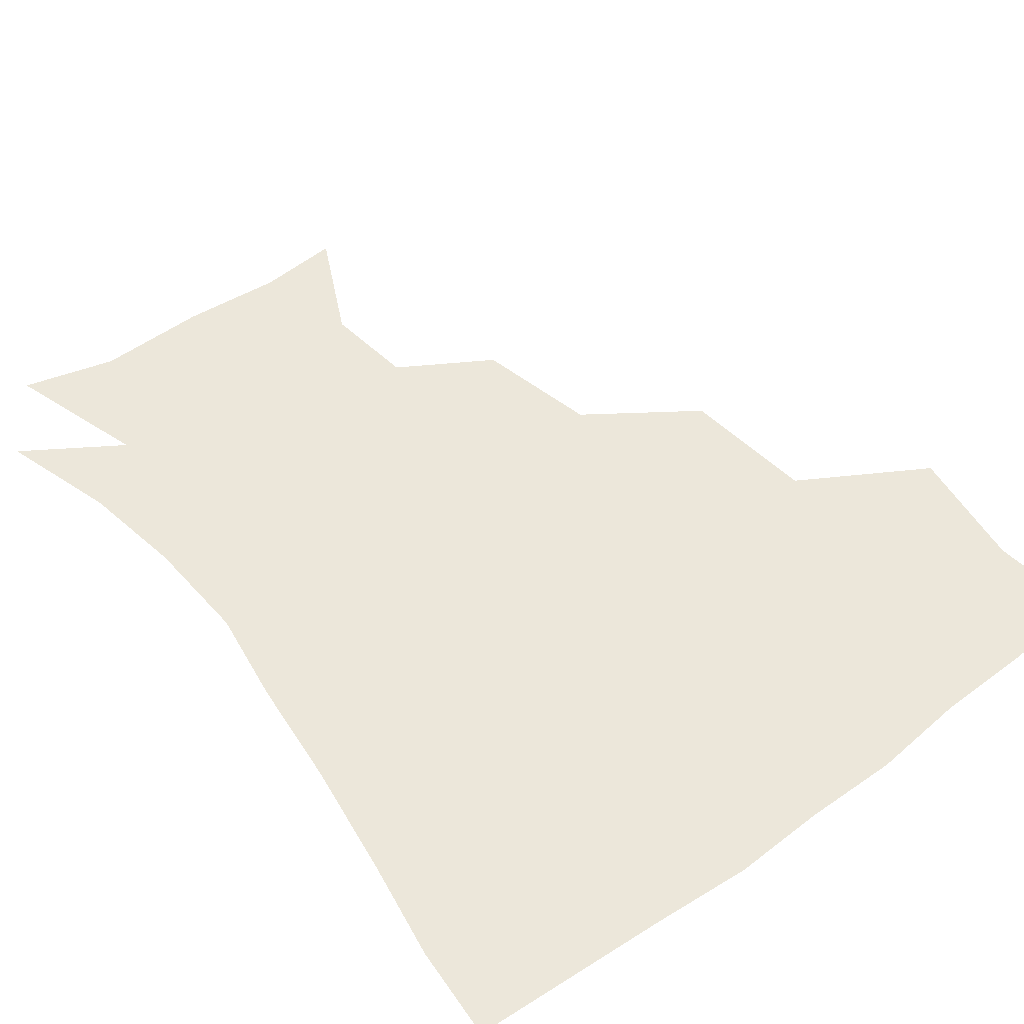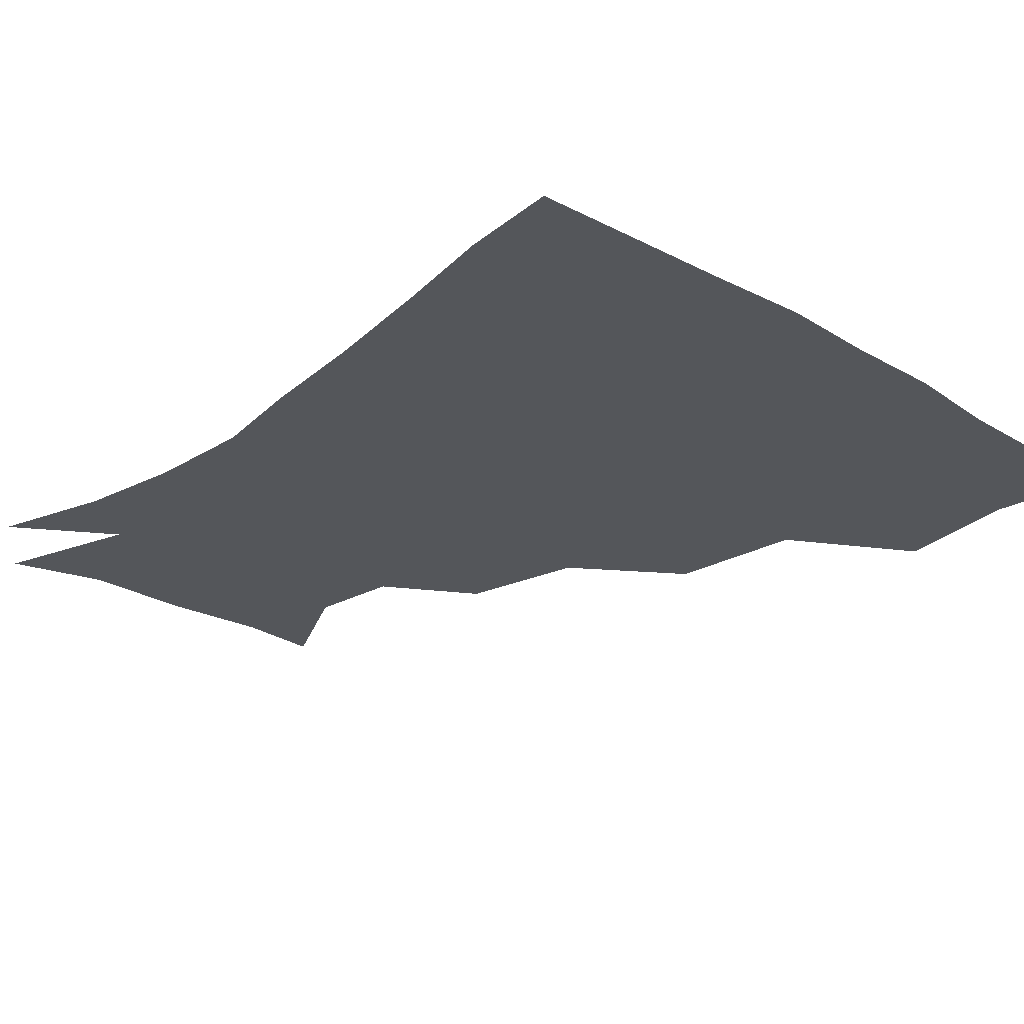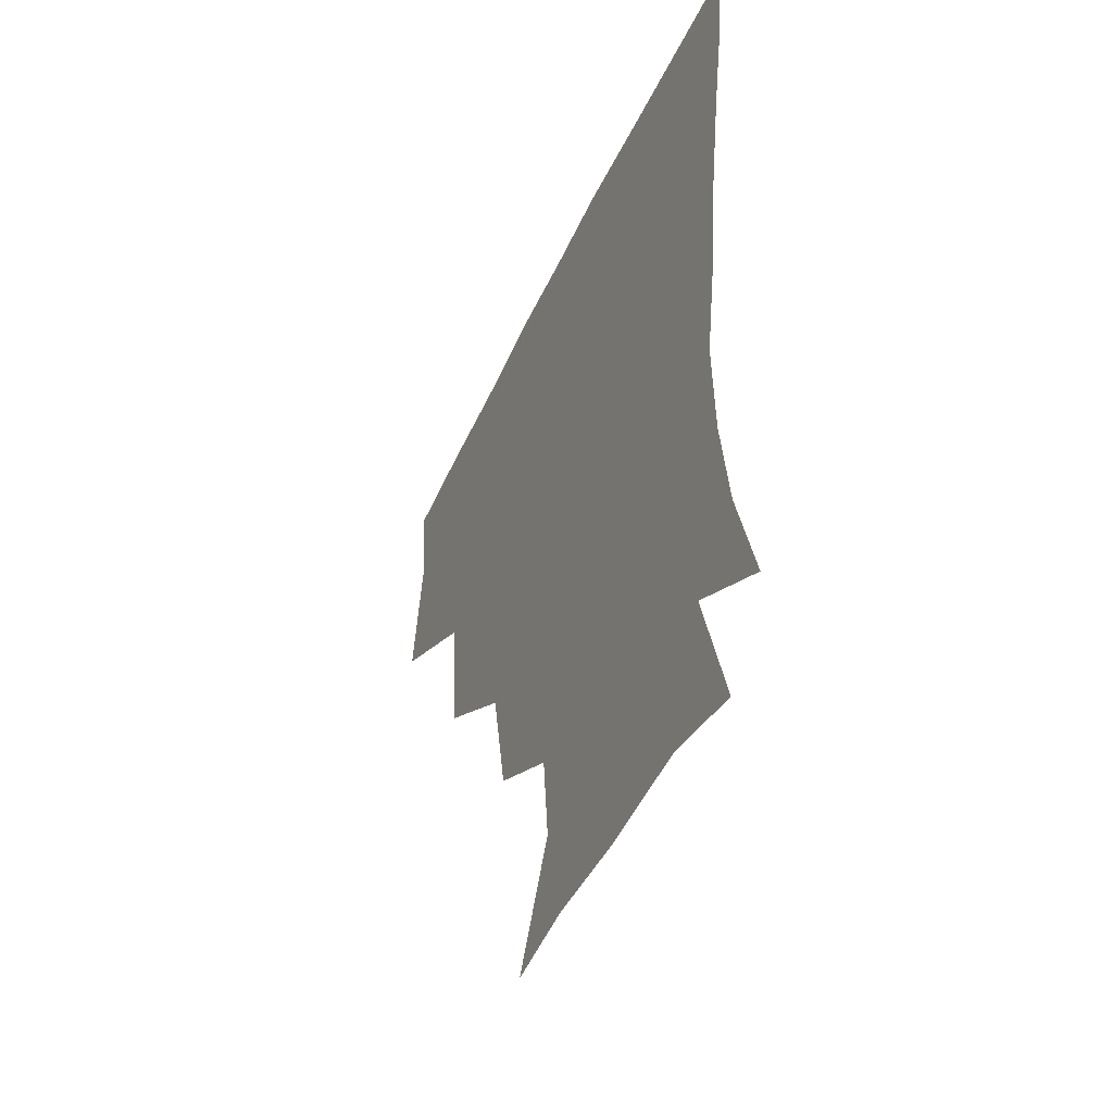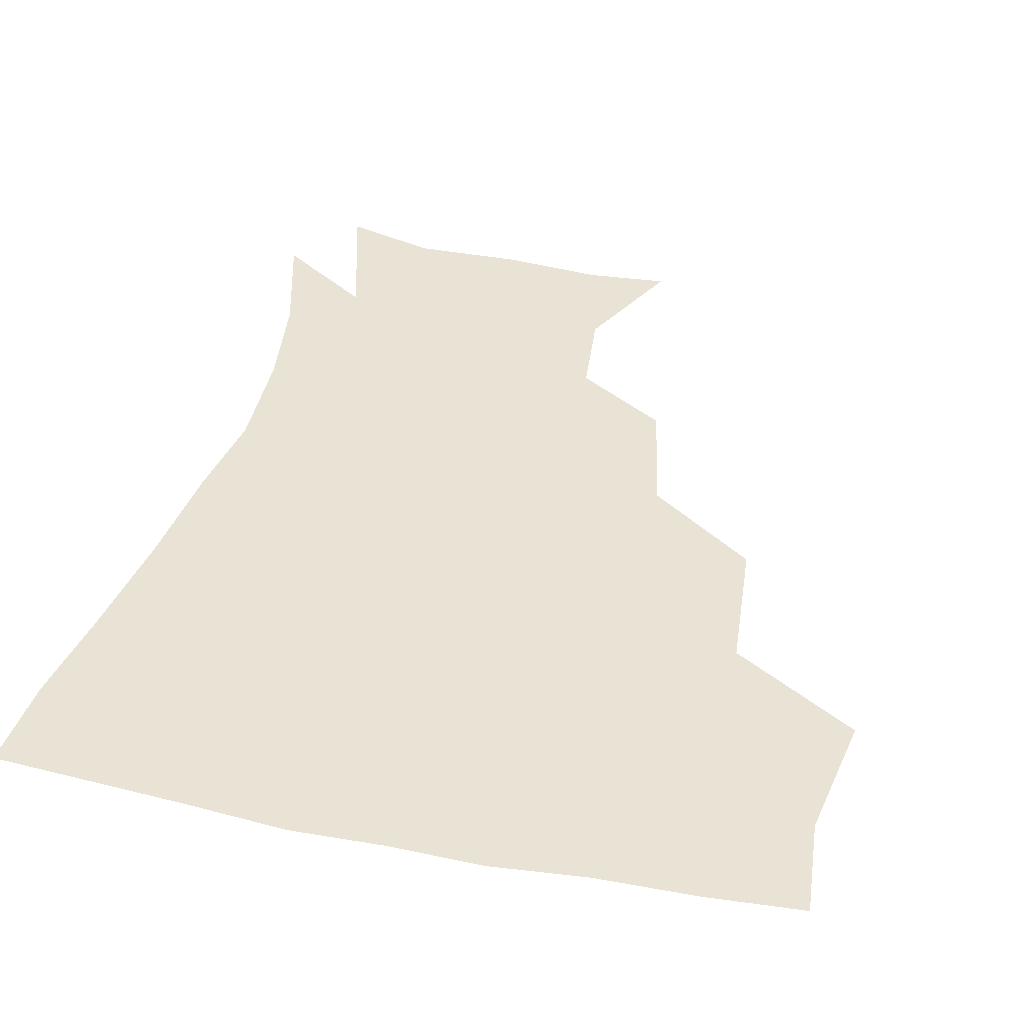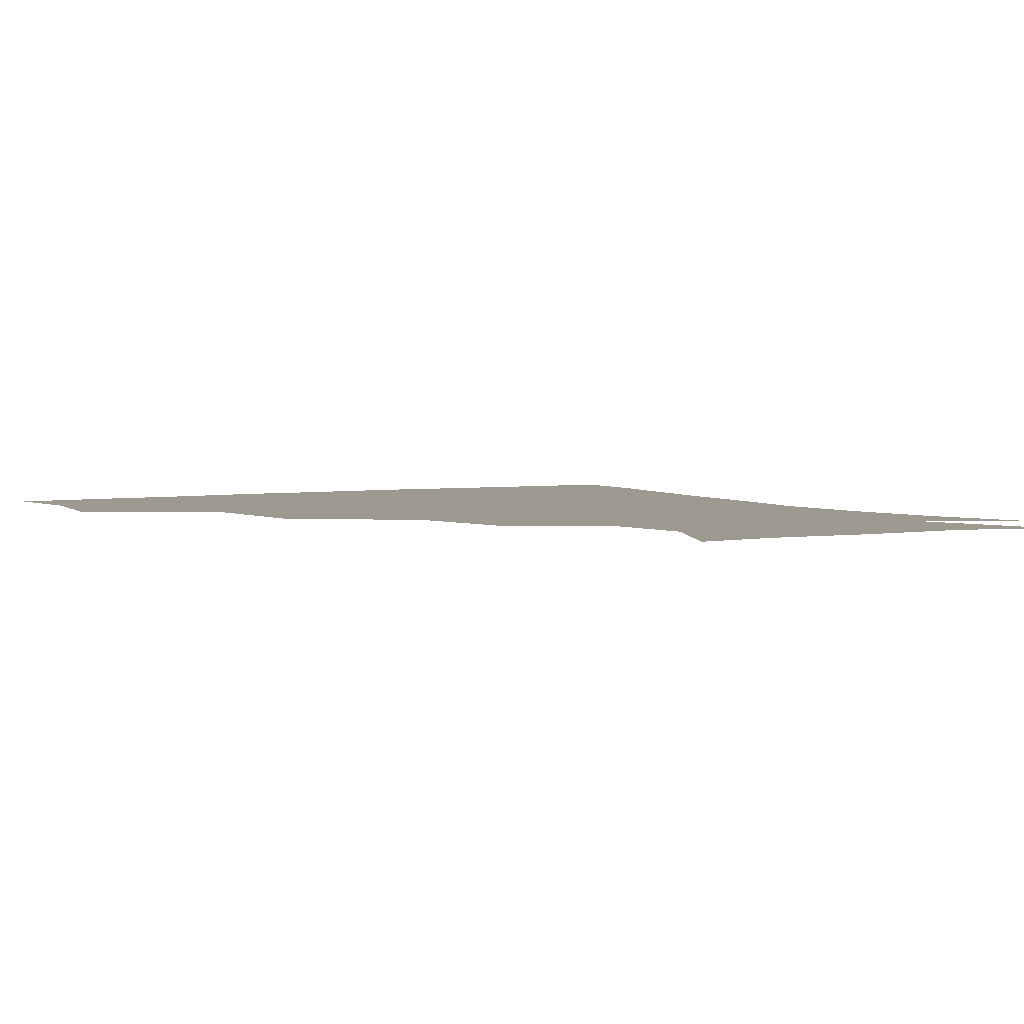
<metadata>
{"format":"obj","ext":"obj","renderer":"f3d","projection":"perspective","resolution":1024,"background":"white","views":[{"elev":50.6,"azim":141.9,"up":"+Z"},{"elev":-25.5,"azim":136.8,"up":"+Z"},{"elev":-48.5,"azim":66.0,"up":"+Y"},{"elev":41.3,"azim":-166.4,"up":"+Z"},{"elev":3.5,"azim":-30.7,"up":"+Z"}]}
</metadata>
<code>
v 449.2 349.7 0
v 455.6 388.8 0
v 452.8 419.1 0
v 491.8 283.9 0
v 488.1 326.1 0
v 487.5 362.7 0
v 485.2 391.3 0
v 482.7 421.2 0
v 532.8 221.9 0
v 525.2 260 0
v 519 298.2 0
v 517.5 335.7 0
v 515.9 364.2 0
v 514.1 392.3 0
v 512.5 421.7 0
v 546.4 141.4 0
v 563.8 175.9 0
v 561 204.3 0
v 554 242 0
v 549.2 273.3 0
v 547.1 308.3 0
v 545.3 336.7 0
v 545.1 365.4 0
v 543.7 392.8 0
v 541.7 424.5 0
v 571.9 143.4 0
v 583.5 180.4 0
v 580.4 212.8 0
v 576.3 247.9 0
v 574.7 281.2 0
v 574.2 311.9 0
v 574 339 0
v 573.6 365.4 0
v 573.2 392.5 0
v 570.7 424.1 0
v 602.8 140.8 0
v 604.7 185.9 0
v 602.3 219.8 0
v 600 252.2 0
v 599.6 283.3 0
v 600.5 311.5 0
v 601.4 338.8 0
v 602.7 366.4 0
v 602.1 393.1 0
v 599.1 425 0
v 636.5 141.4 0
v 627.4 185.2 0
v 623.6 220.1 0
v 622.6 251.1 0
v 623.7 280.1 0
v 625.6 310.4 0
v 628.1 339.5 0
v 630.3 366 0
v 631.8 392.4 0
v 629.5 422.7 0
v 665.1 133.3 0
v 652.7 177.3 0
v 644.9 215.3 0
v 644.3 244.3 0
v 646 274 0
v 648.8 305.8 0
v 652.6 336 0
v 657.2 364 0
v 660.1 391.9 0
v 660 420.8 0
v 682.7 157.2 0
v 672.8 193.3 0
v 668.3 225.6 0
v 667.2 259.3 0
v 672.1 288.9 0
v 676.1 323.1 0
v 681.8 359.4 0
v 687.3 389.9 0
v 689.8 419 0
f 5 6 1
f 1 6 2
f 6 7 2
f 2 7 3
f 7 8 3
f 10 11 4
f 4 11 5
f 11 12 5
f 5 12 6
f 12 13 6
f 6 13 7
f 13 14 7
f 7 14 8
f 14 15 8
f 18 19 9
f 9 19 10
f 19 20 10
f 10 20 11
f 20 21 11
f 11 21 12
f 21 22 12
f 12 22 13
f 22 23 13
f 13 23 14
f 23 24 14
f 14 24 15
f 24 25 15
f 16 26 17
f 26 27 17
f 17 27 18
f 27 28 18
f 18 28 19
f 28 29 19
f 19 29 20
f 29 30 20
f 20 30 21
f 30 31 21
f 21 31 22
f 31 32 22
f 22 32 23
f 32 33 23
f 23 33 24
f 33 34 24
f 24 34 25
f 34 35 25
f 26 36 27
f 36 37 27
f 27 37 28
f 37 38 28
f 28 38 29
f 38 39 29
f 29 39 30
f 39 40 30
f 30 40 31
f 40 41 31
f 31 41 32
f 41 42 32
f 32 42 33
f 42 43 33
f 33 43 34
f 43 44 34
f 34 44 35
f 44 45 35
f 36 46 37
f 46 47 37
f 37 47 38
f 47 48 38
f 38 48 39
f 48 49 39
f 39 49 40
f 49 50 40
f 40 50 41
f 50 51 41
f 41 51 42
f 51 52 42
f 42 52 43
f 52 53 43
f 43 53 44
f 53 54 44
f 44 54 45
f 54 55 45
f 46 56 47
f 56 57 47
f 47 57 48
f 57 58 48
f 48 58 49
f 58 59 49
f 49 59 50
f 59 60 50
f 50 60 51
f 60 61 51
f 51 61 52
f 61 62 52
f 52 62 53
f 62 63 53
f 53 63 54
f 63 64 54
f 54 64 55
f 64 65 55
f 57 66 58
f 66 67 58
f 58 67 59
f 67 68 59
f 59 68 60
f 68 69 60
f 60 69 61
f 69 70 61
f 61 70 62
f 70 71 62
f 62 71 63
f 71 72 63
f 63 72 64
f 72 73 64
f 64 73 65
f 73 74 65

</code>
